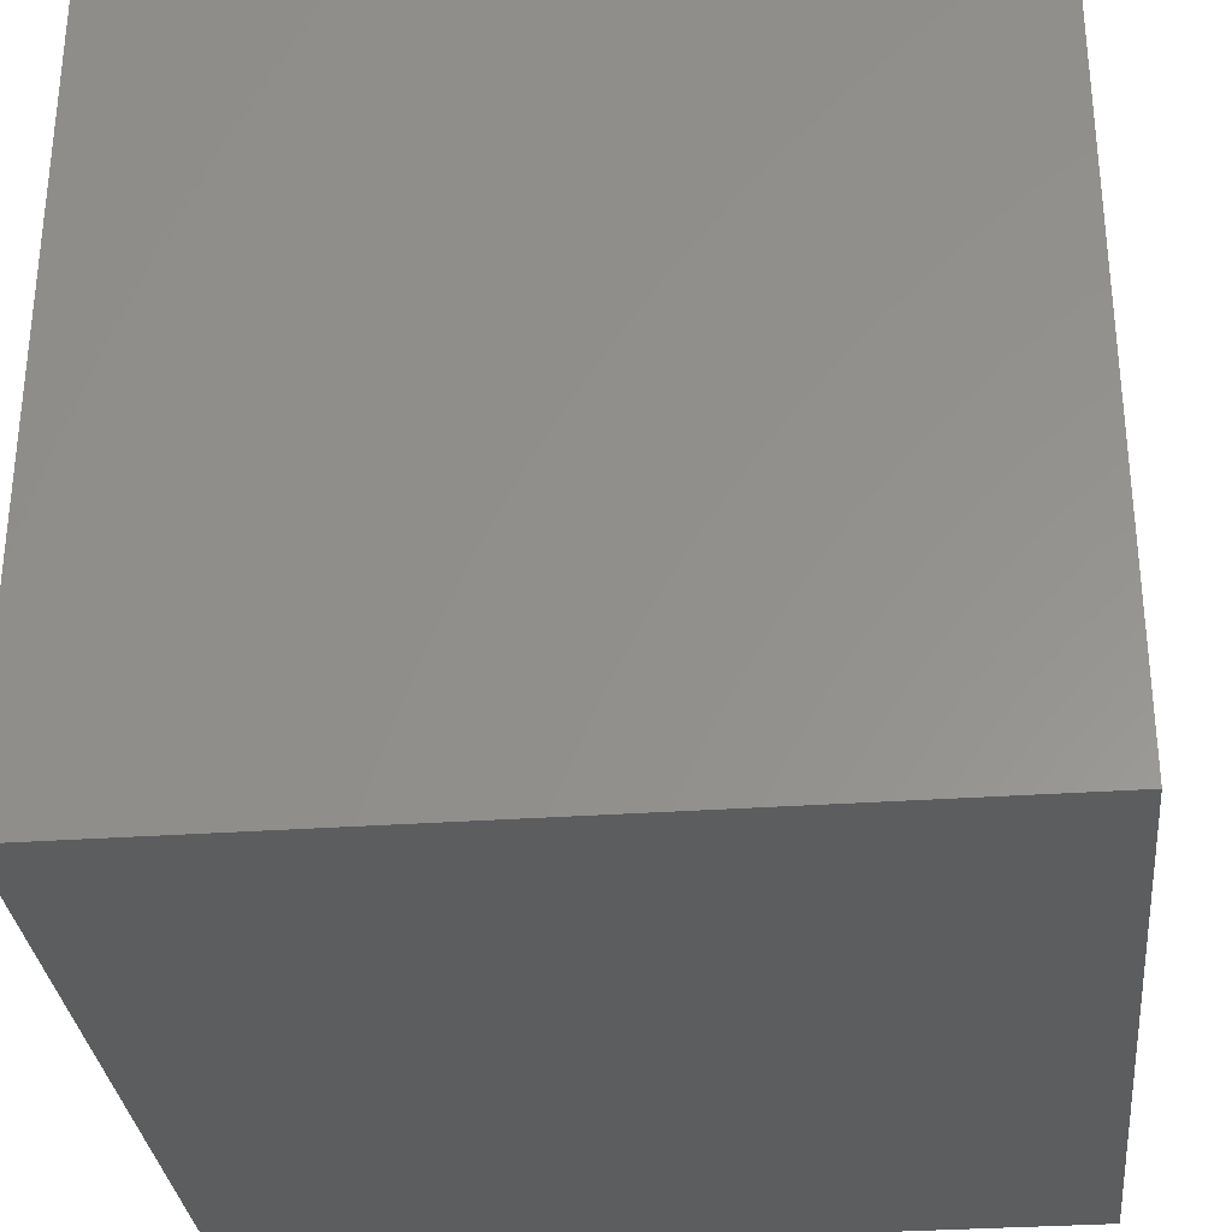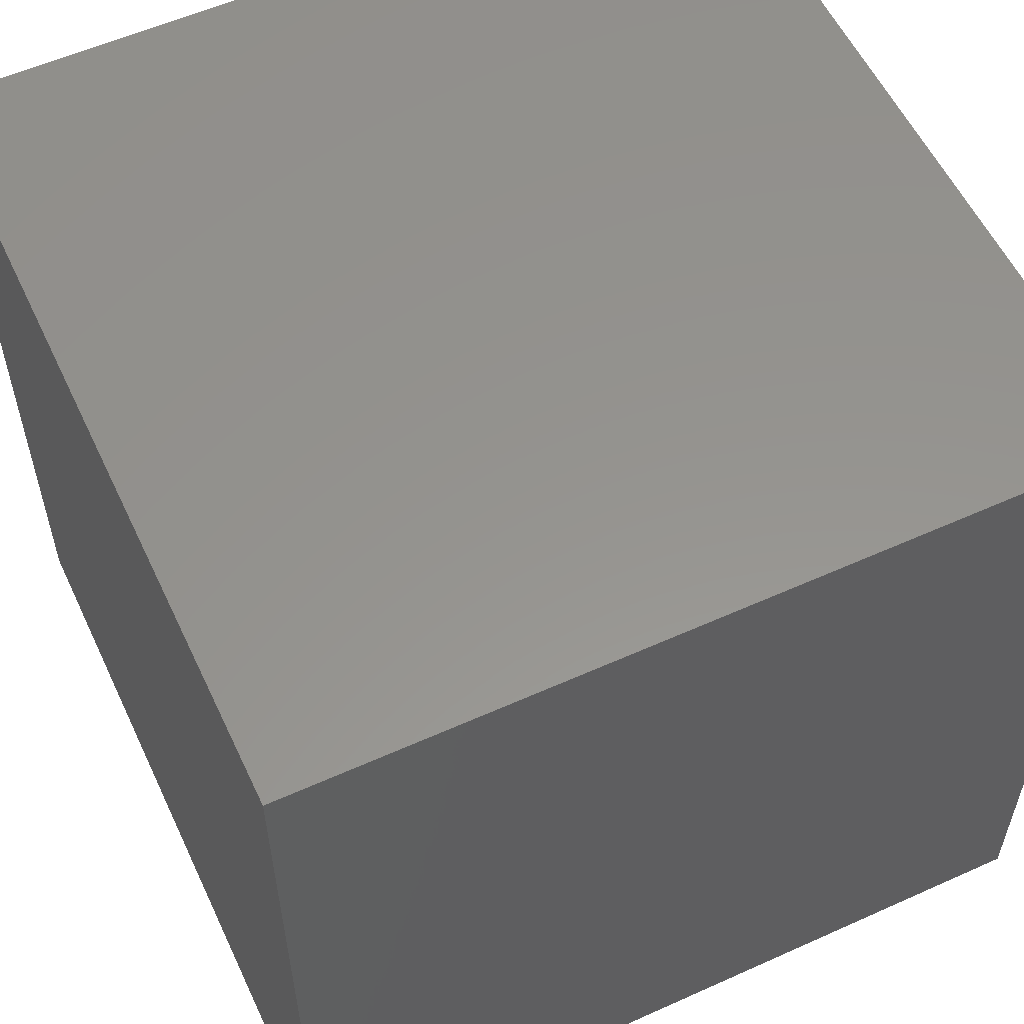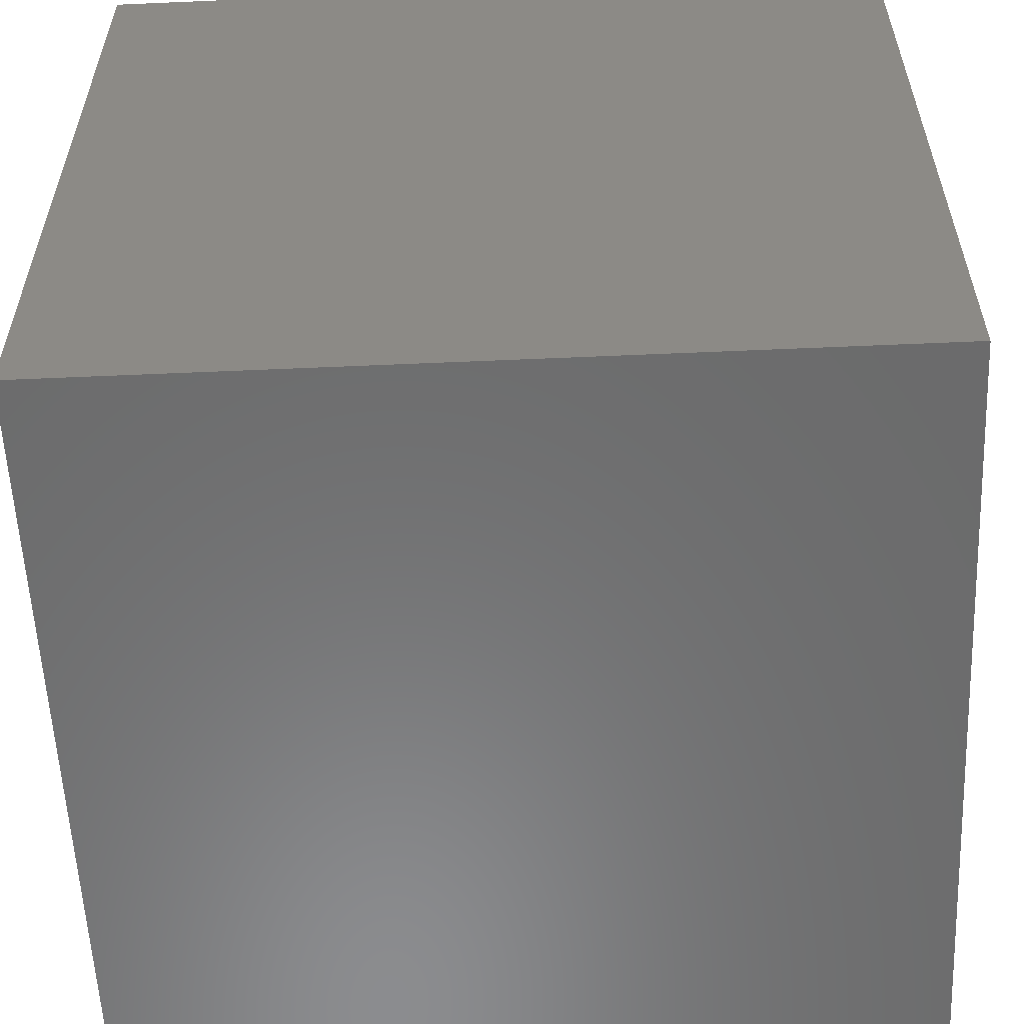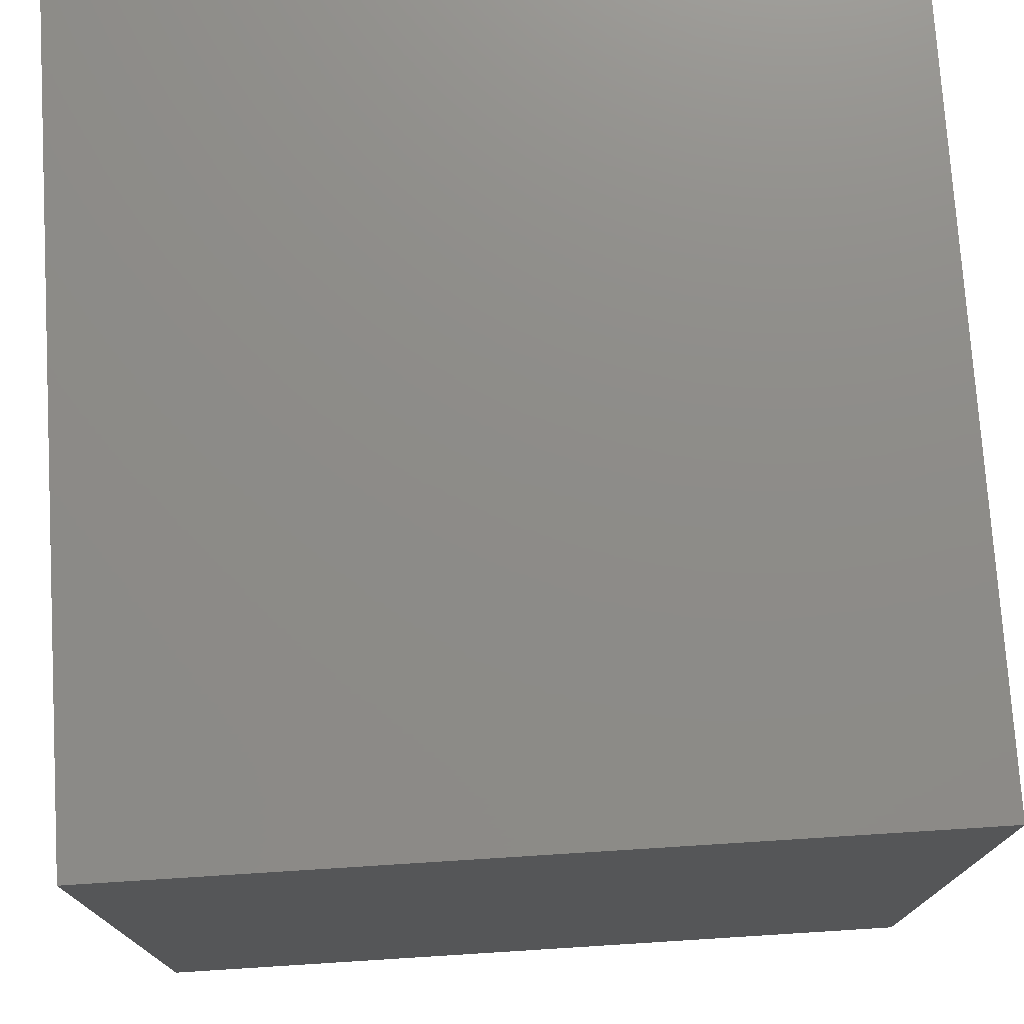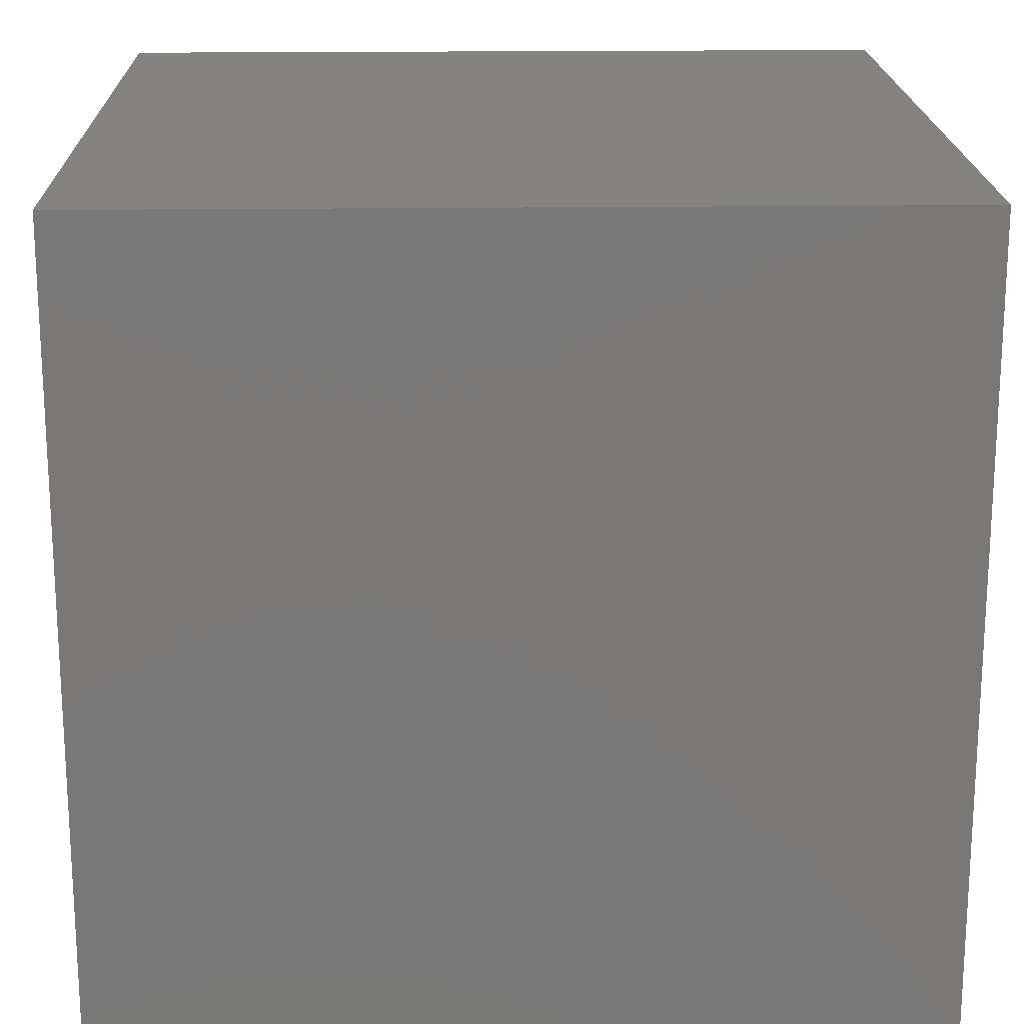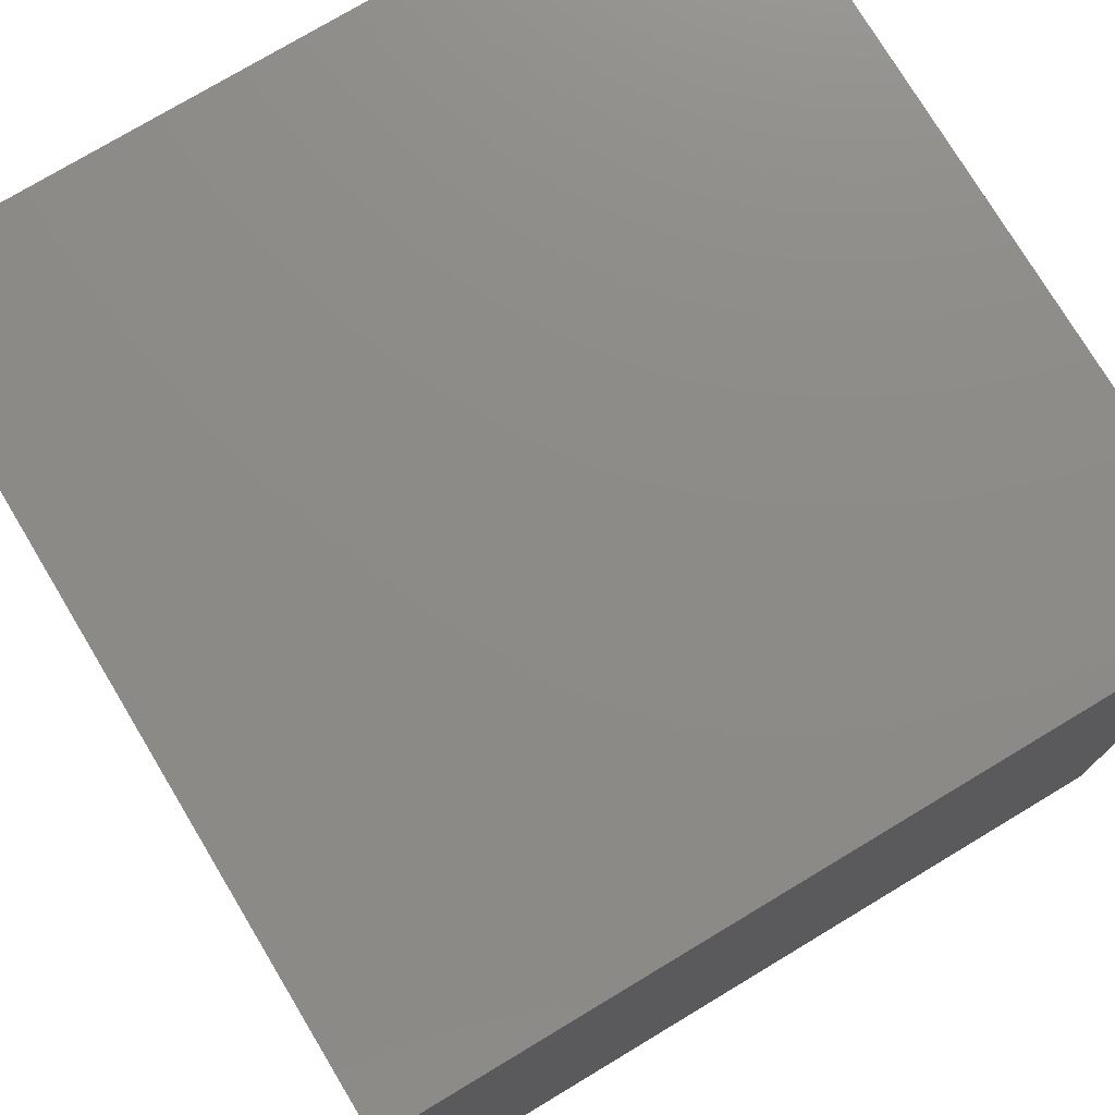
<metadata>
{"format":"stl","ext":"stl","renderer":"f3d","projection":"perspective","resolution":1024,"background":"white","views":[{"elev":-31.4,"azim":5.7,"up":"+Y"},{"elev":56.9,"azim":64.9,"up":"+Z"},{"elev":-57.4,"azim":92.6,"up":"+Y"},{"elev":75.1,"azim":86.4,"up":"+Y"},{"elev":18.9,"azim":-1.4,"up":"+Z"},{"elev":76.0,"azim":149.0,"up":"+Y"}]}
</metadata>
<code>
# stl→obj: 8 verts, 12 faces
v 0 0 0
v 0 0 1
v 0 1 0
v 0 1 1
v 1 0 0
v 1 1 0
v 1 0 1
v 1 1 1
f 1 2 3
f 4 3 2
f 5 6 7
f 8 7 6
f 1 5 2
f 7 2 5
f 3 4 6
f 8 6 4
f 1 3 5
f 6 5 3
f 2 7 4
f 8 4 7

</code>
